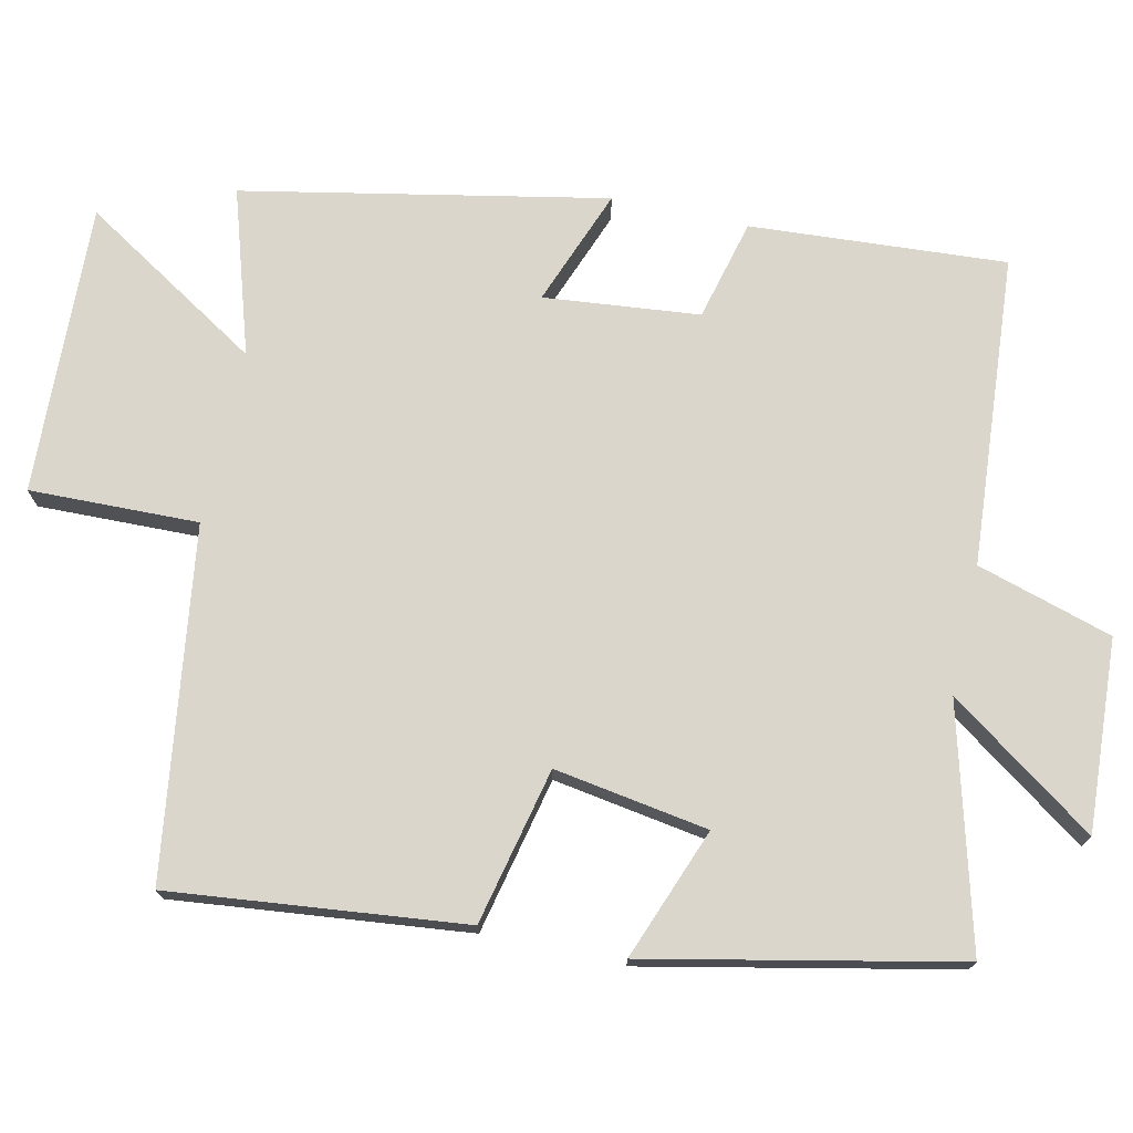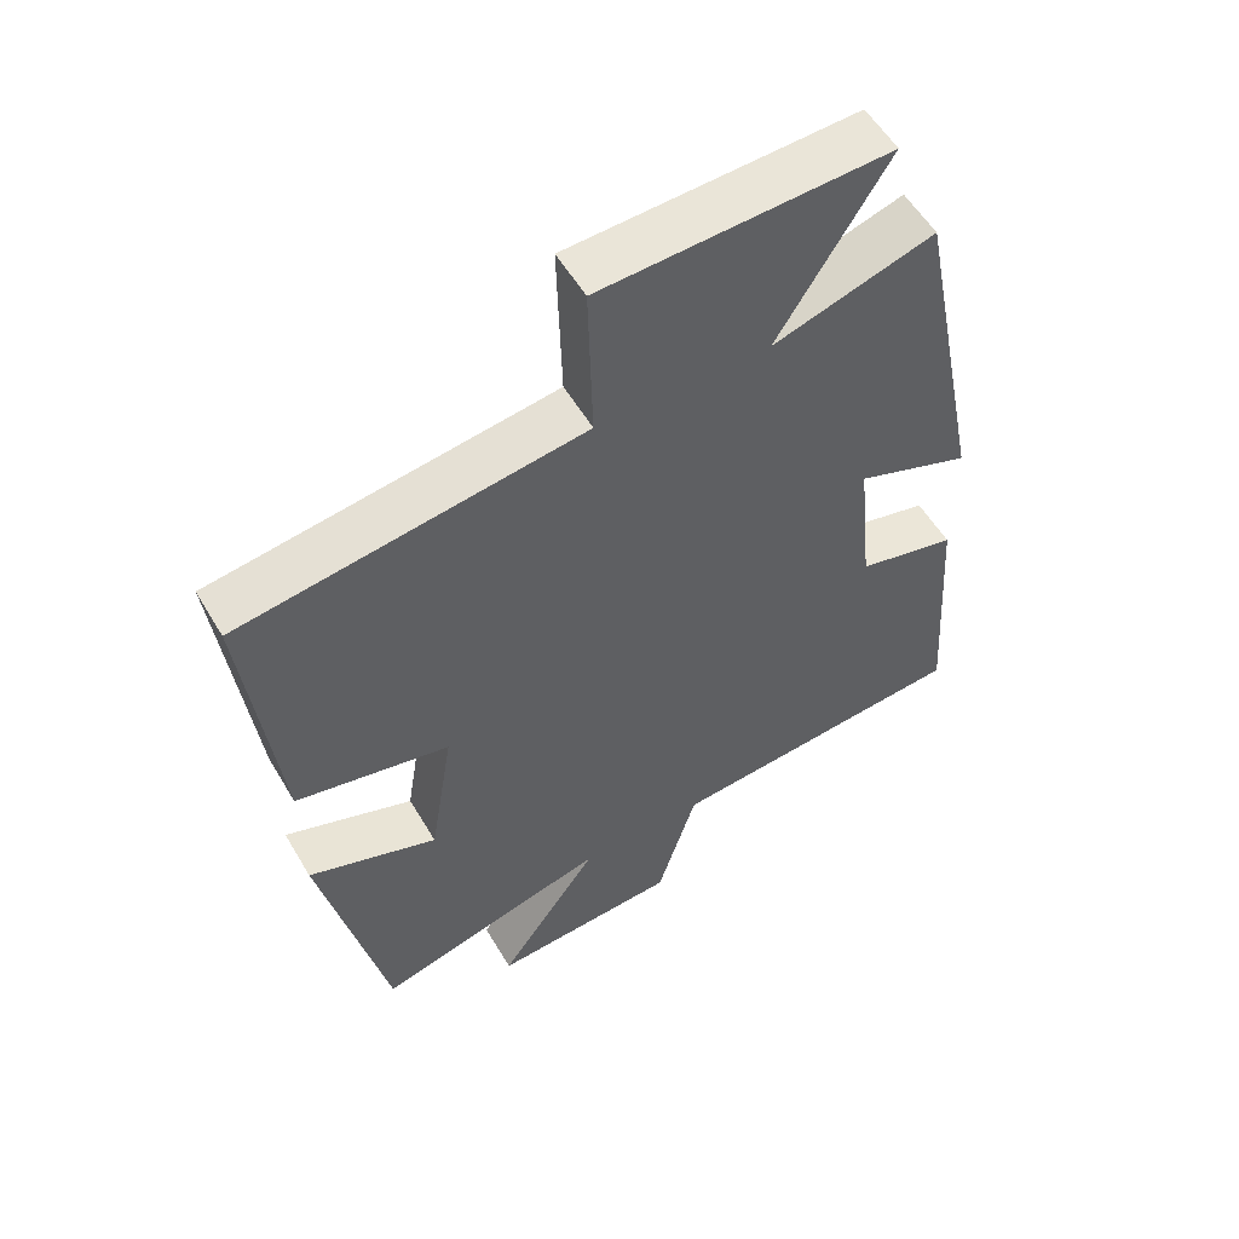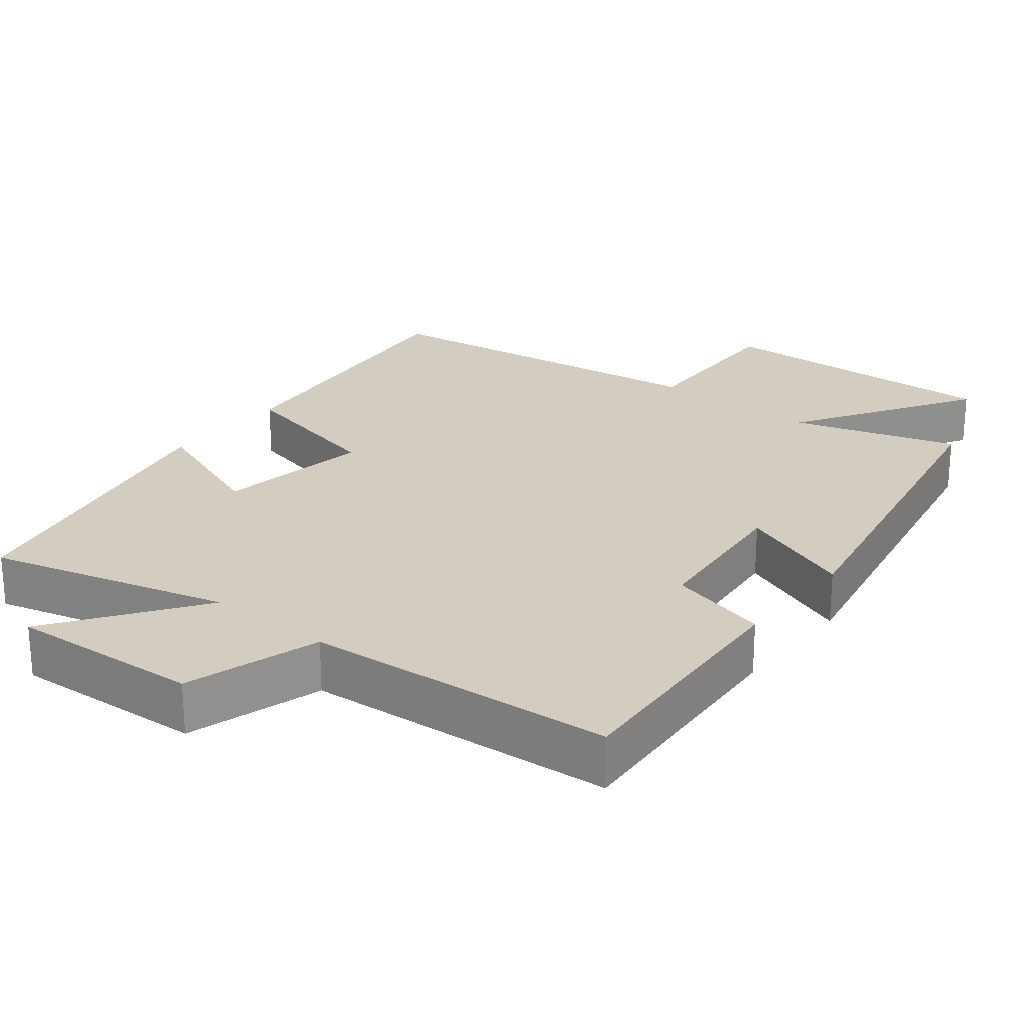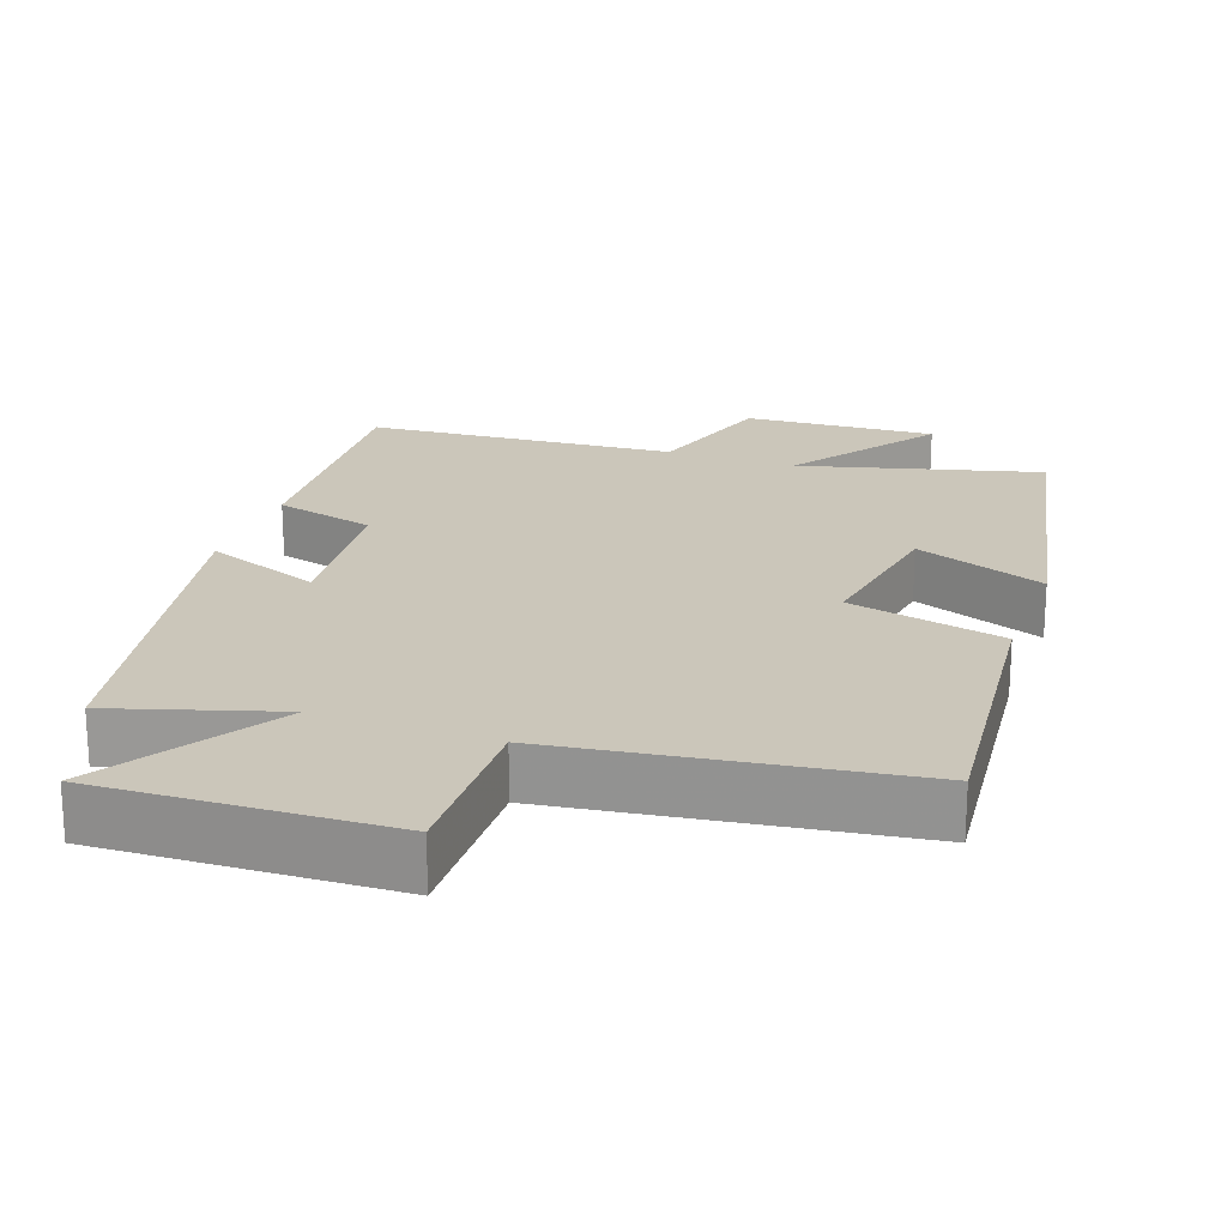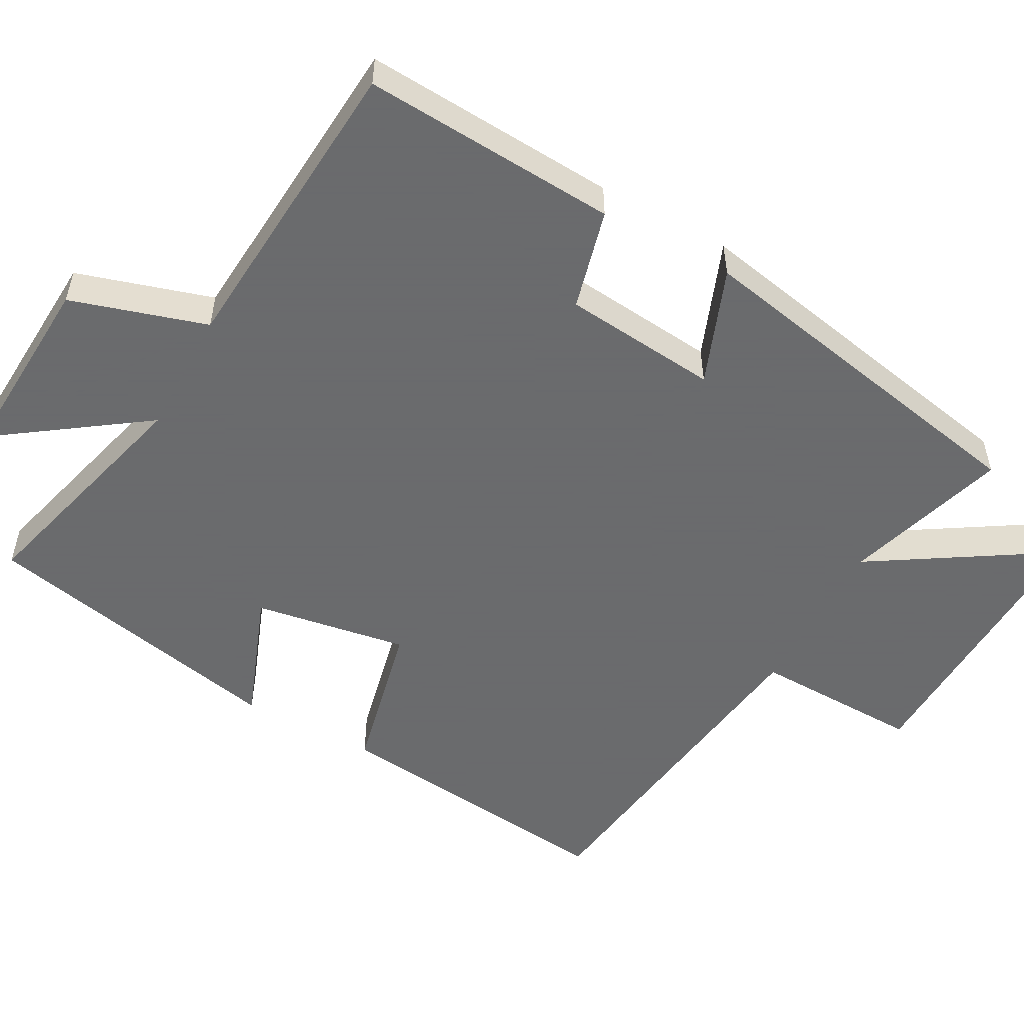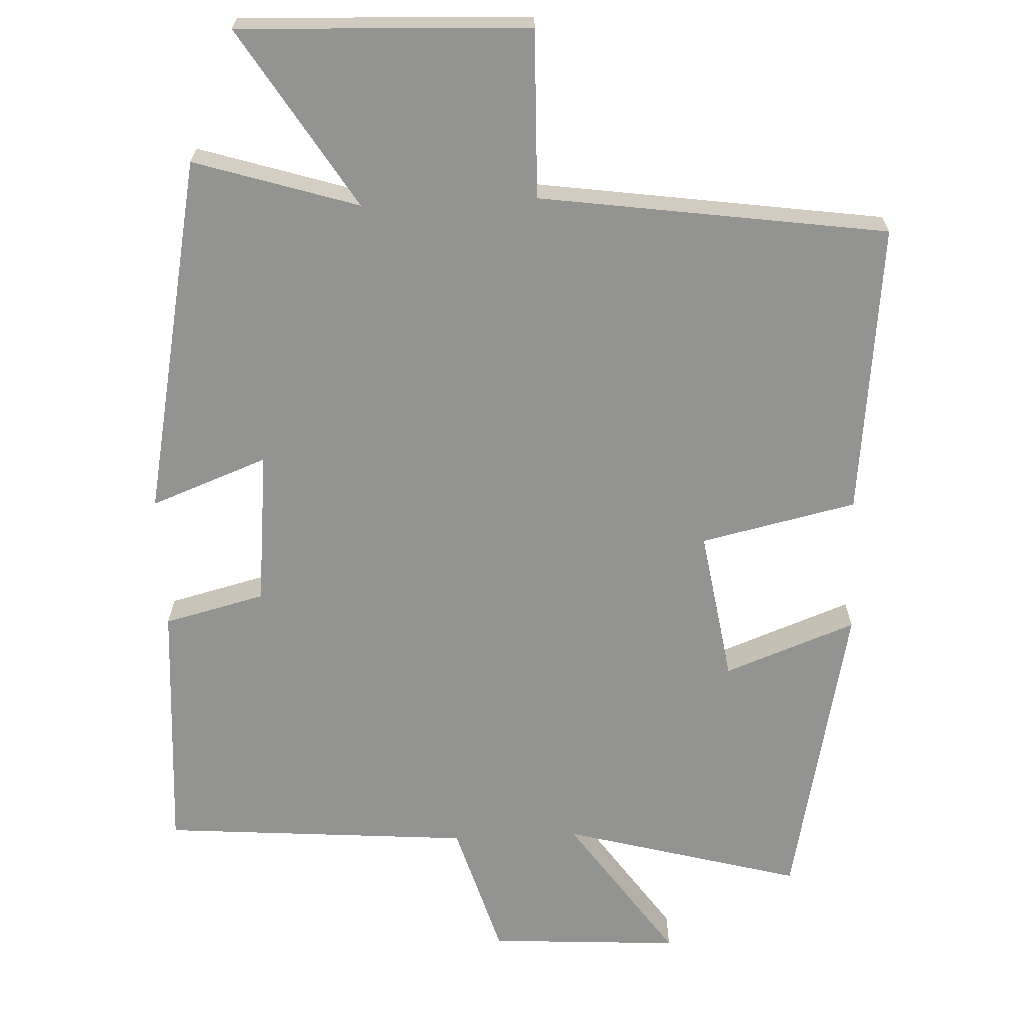
<metadata>
{"format":"obj","ext":"obj","renderer":"f3d","projection":"perspective","resolution":1024,"background":"white","views":[{"elev":73.7,"azim":102.5,"up":"+Y"},{"elev":55.9,"azim":149.7,"up":"+Z"},{"elev":24.4,"azim":-141.3,"up":"+Y"},{"elev":21.1,"azim":19.9,"up":"+Y"},{"elev":-53.2,"azim":-118.4,"up":"+Y"},{"elev":-66.7,"azim":2.5,"up":"+Y"}]}
</metadata>
<code>
v -0.524 0.07 -0.467
v -0.5 0.07 -0.115
v -0.361 0.07 -0.08
v -0.339 0.07 0.134
v -0.5 0.07 0.073
v -0.401 0.07 0.571
v -0.175 0.07 0.5
v -0.329 0.07 0.748
v 0.071 0.07 0.732
v 0.065 0.07 0.5
v 0.544 0.07 0.432
v 0.5 0.07 0.028
v 0.285 0.07 -0.02
v 0.319 0.07 -0.232
v 0.5 0.07 -0.164
v 0.41 0.07 -0.589
v 0.081 0.07 -0.5
v 0.223 0.07 -0.703
v -0.041 0.07 -0.687
v -0.097 0.07 -0.5
v -0.524 0 -0.467
v -0.5 0 -0.115
v -0.361 0 -0.08
v -0.339 0 0.134
v -0.5 0 0.073
v -0.401 0 0.571
v -0.175 0 0.5
v -0.329 0 0.748
v 0.071 0 0.732
v 0.065 0 0.5
v 0.544 0 0.432
v 0.5 0 0.028
v 0.285 0 -0.02
v 0.319 0 -0.232
v 0.5 0 -0.164
v 0.41 0 -0.589
v 0.081 0 -0.5
v 0.223 0 -0.703
v -0.041 0 -0.687
v -0.097 0 -0.5
f 17 18 19 20
f 1 2 3
f 20 1 3
f 17 20 3
f 14 15 16 17
f 17 3 4
f 14 17 4
f 13 14 4
f 12 13 4
f 11 12 4
f 10 11 4
f 7 8 9 10
f 7 10 4 5
f 5 6 7
f 40 39 38 37
f 23 22 21
f 23 21 40
f 23 40 37
f 37 36 35 34
f 24 23 37
f 24 37 34
f 24 34 33
f 24 33 32
f 24 32 31
f 24 31 30
f 30 29 28 27
f 25 24 30 27
f 27 26 25
f 1 21 22 2
f 2 22 23 3
f 3 23 24 4
f 4 24 25 5
f 5 25 26 6
f 6 26 27 7
f 7 27 28 8
f 8 28 29 9
f 9 29 30 10
f 10 30 31 11
f 11 31 32 12
f 12 32 33 13
f 13 33 34 14
f 14 34 35 15
f 15 35 36 16
f 16 36 37 17
f 17 37 38 18
f 18 38 39 19
f 19 39 40 20
f 20 40 21 1

</code>
